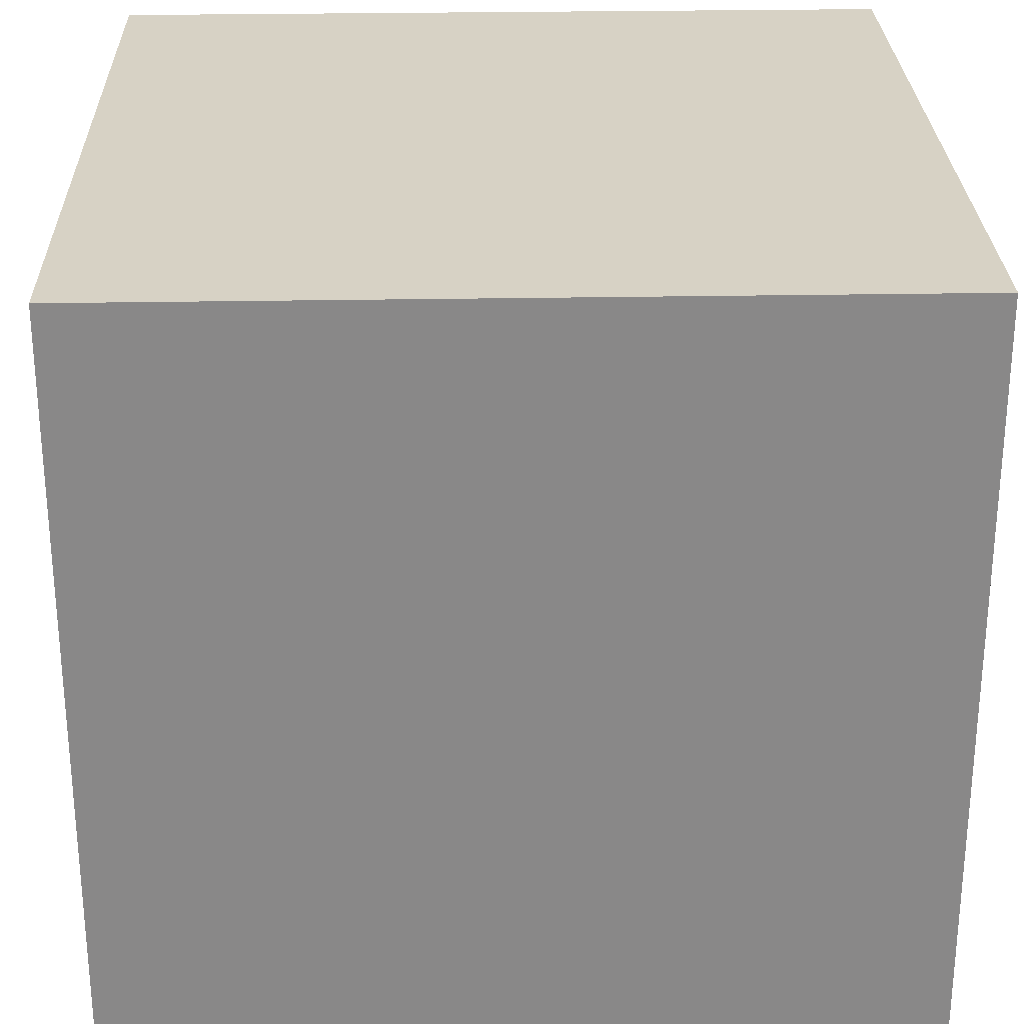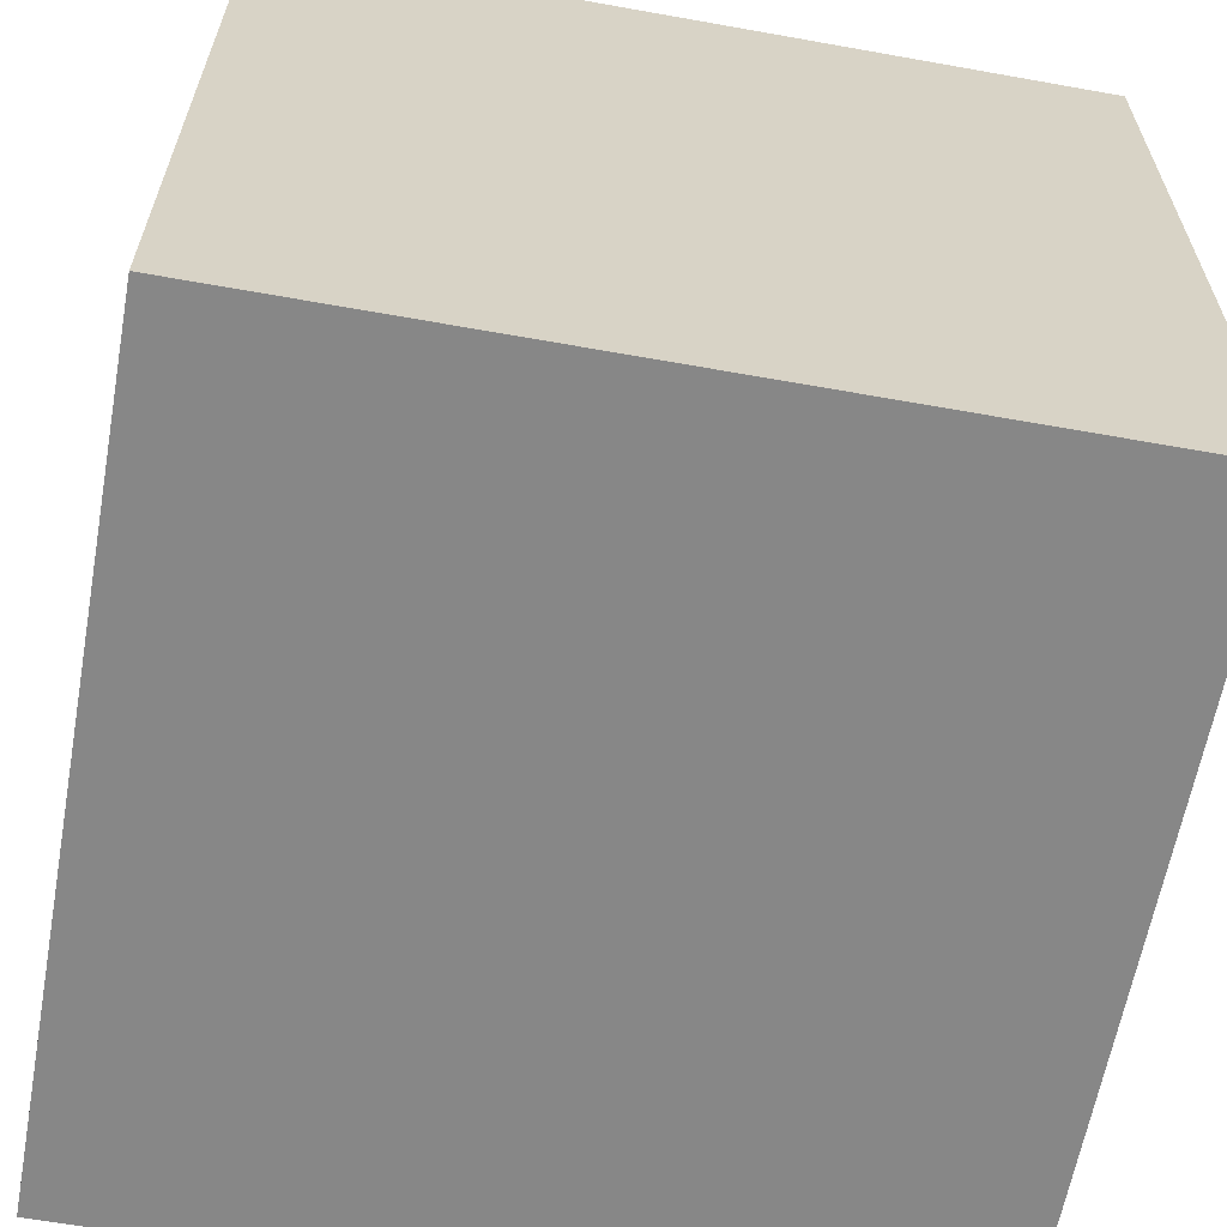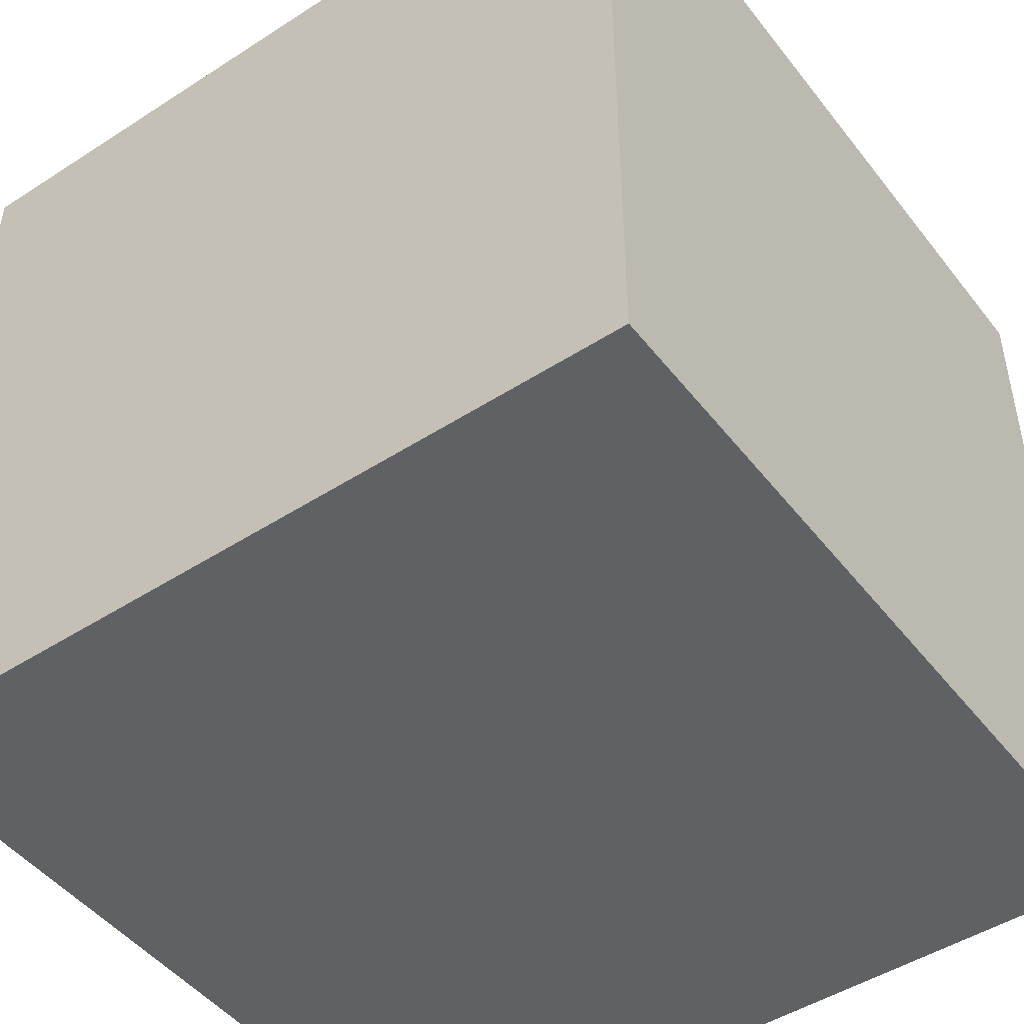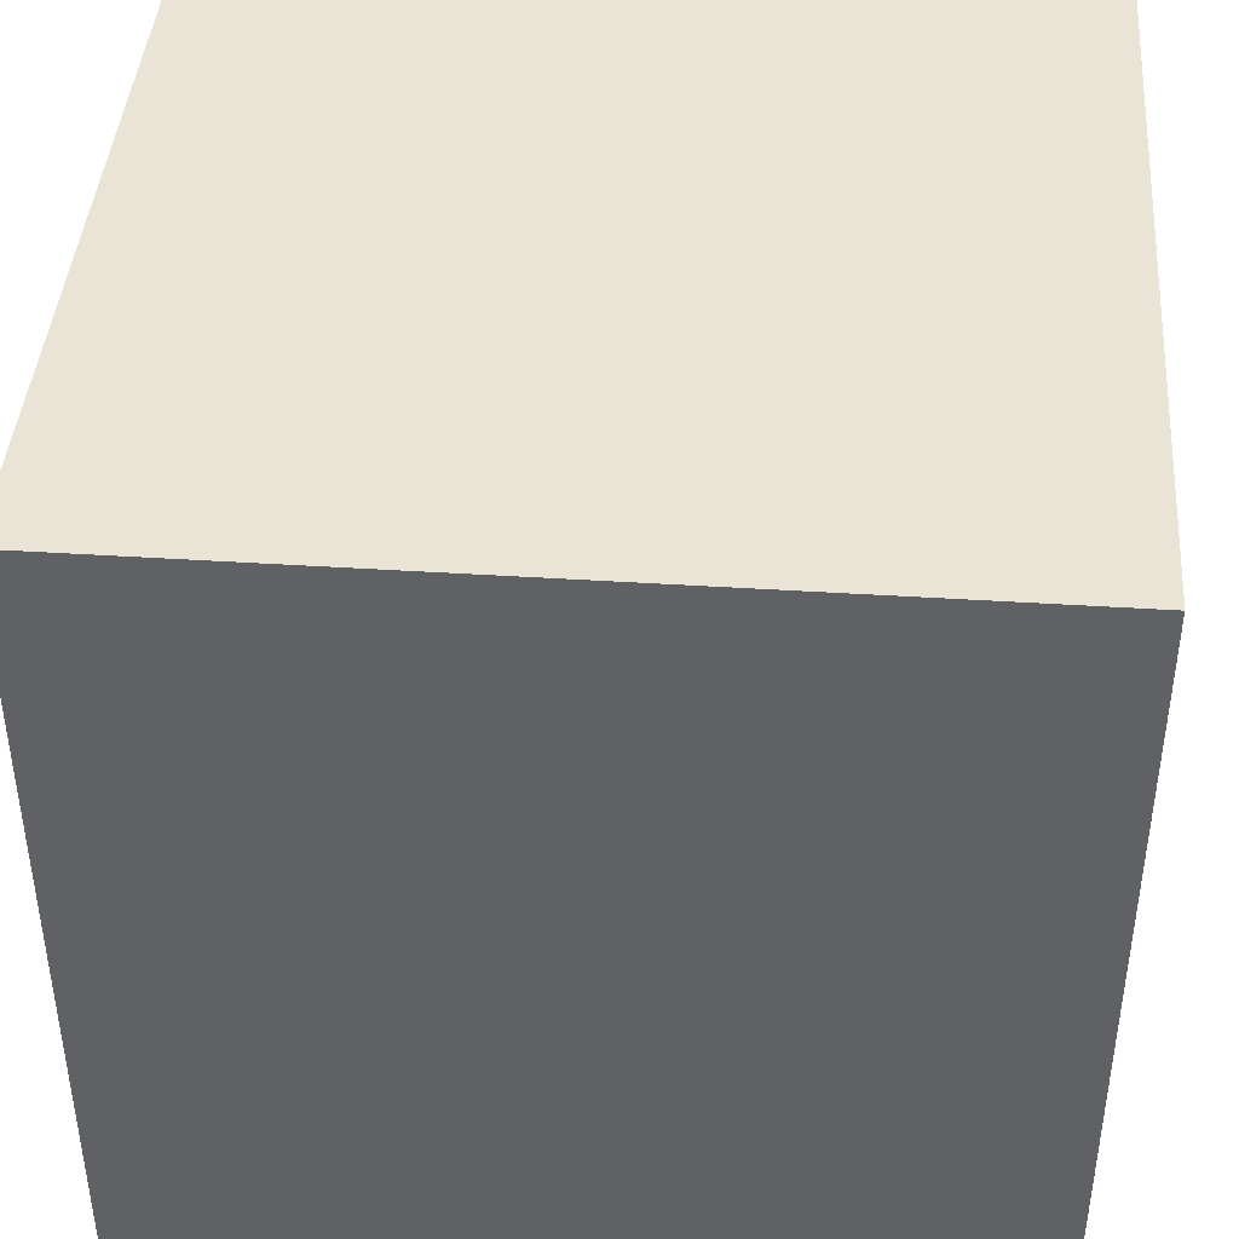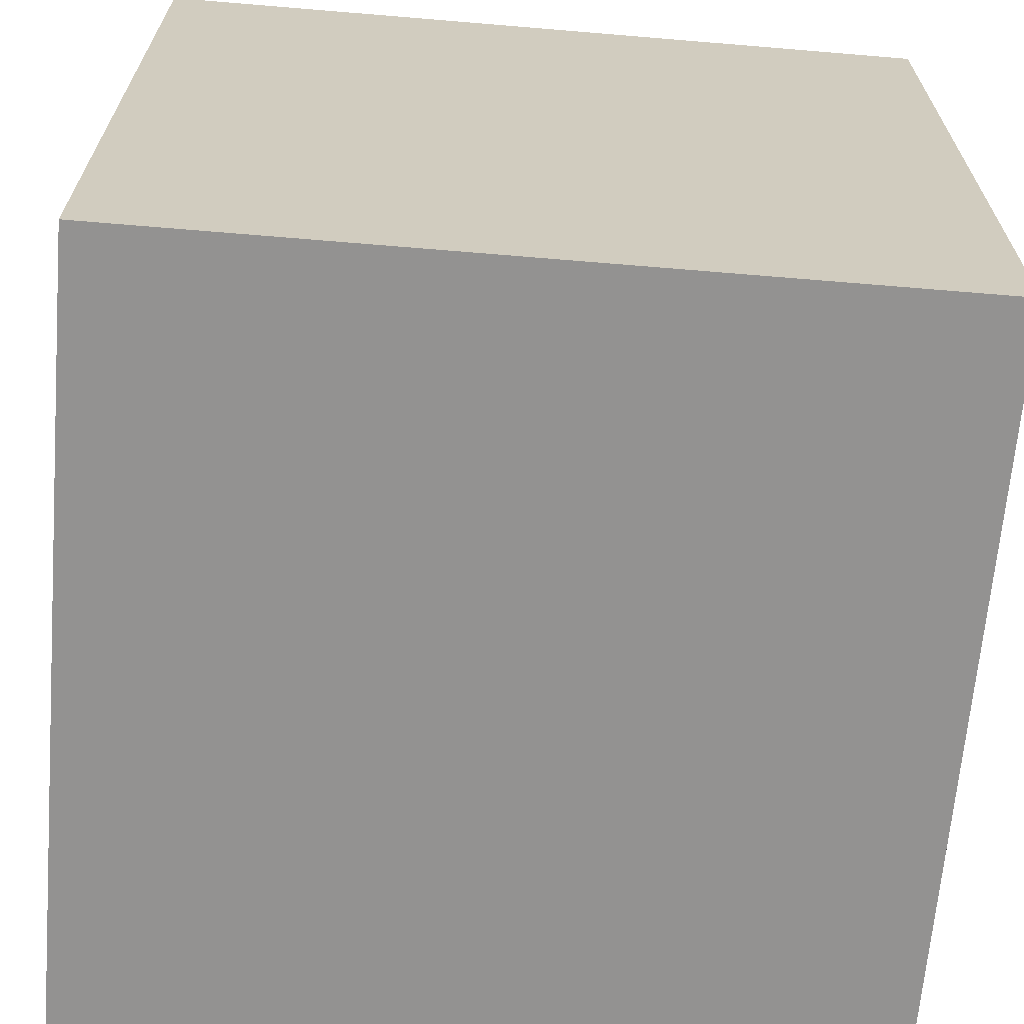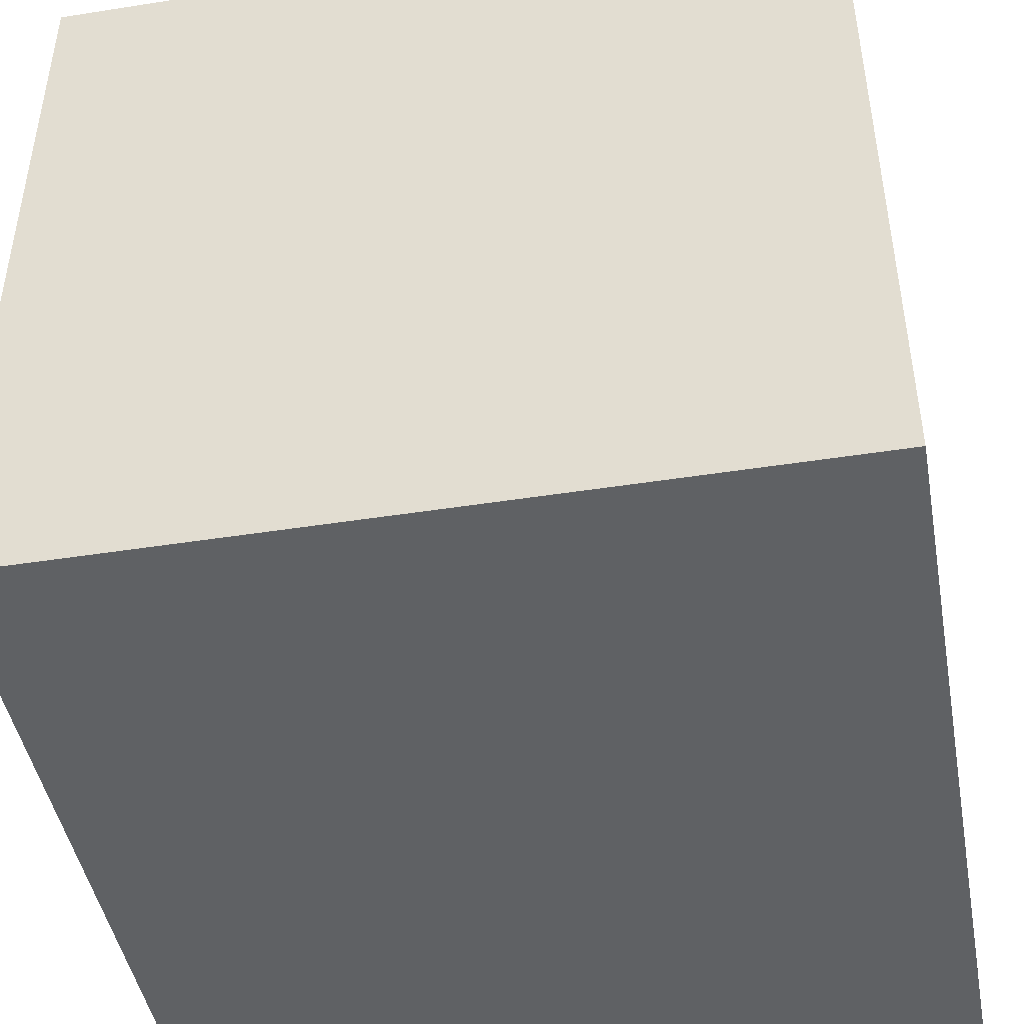
<metadata>
{"format":"obj","ext":"obj","renderer":"f3d","projection":"perspective","resolution":1024,"background":"white","views":[{"elev":27.2,"azim":-1.6,"up":"+Y"},{"elev":-62.5,"azim":-10.3,"up":"+Y"},{"elev":-47.6,"azim":36.0,"up":"+Y"},{"elev":42.4,"azim":-85.6,"up":"+Z"},{"elev":-66.4,"azim":-4.8,"up":"+Z"},{"elev":-45.5,"azim":-79.7,"up":"+Z"}]}
</metadata>
<code>
o Cube
v 0.05 1.059 -0.05
v 0.05 1.059 0.05
v -0.05 1.059 0.05
v -0.05 1.059 -0.05
v 0.05 1.159 -0.05
v 0.05 1.159 0.05
v -0.05 1.159 0.05
v -0.05 1.159 -0.05
f 1 2 4
f 5 8 6
f 1 5 2
f 2 6 3
f 3 7 4
f 5 1 8
f 2 3 4
f 8 7 6
f 5 6 2
f 6 7 3
f 7 8 4
f 1 4 8

</code>
